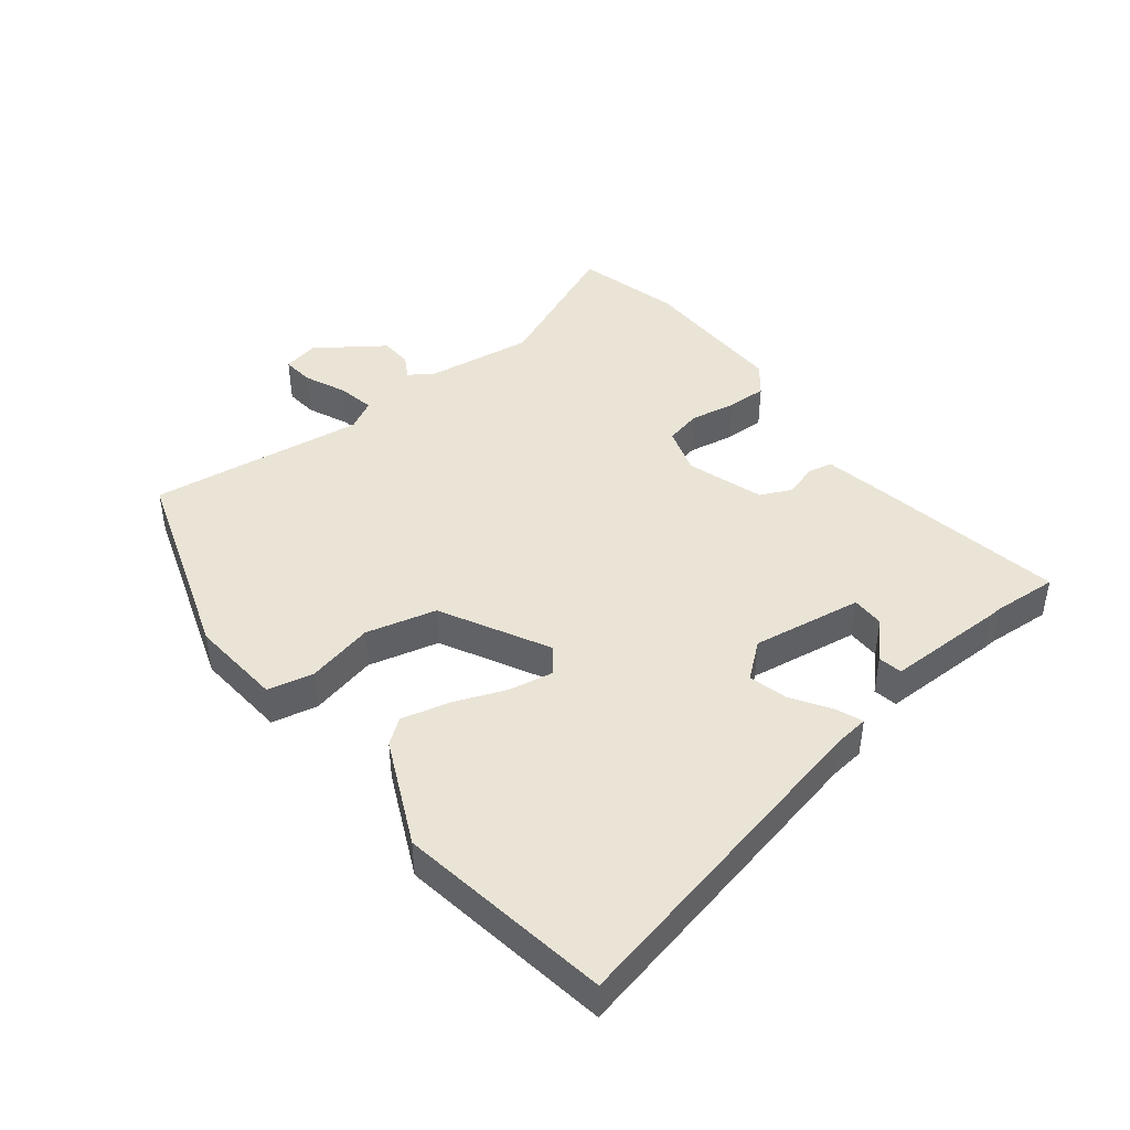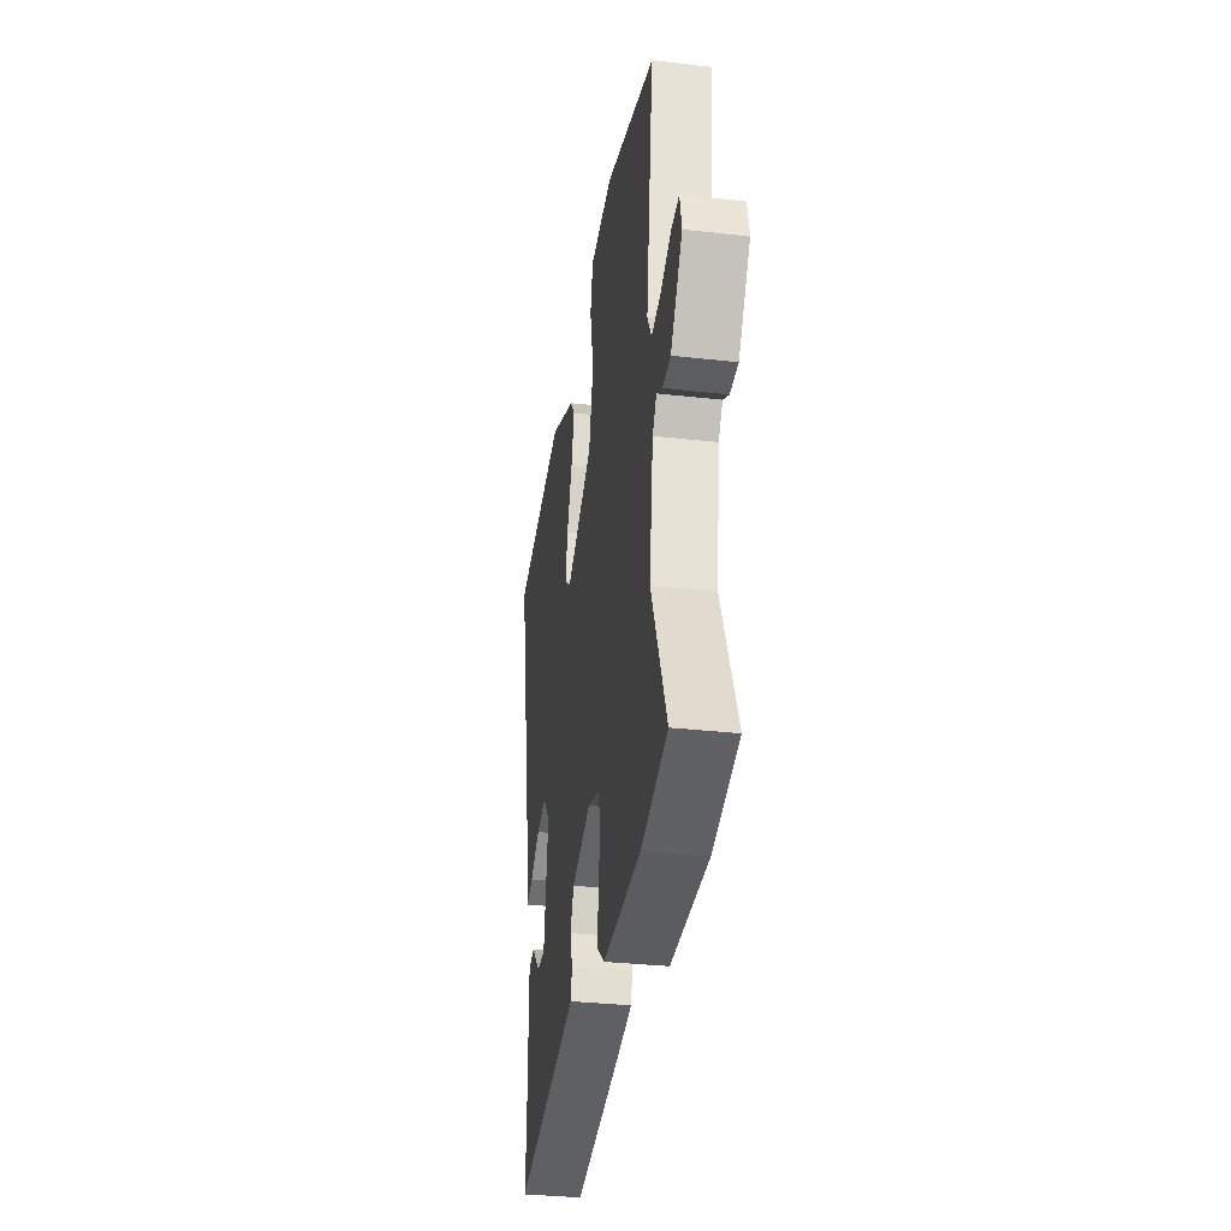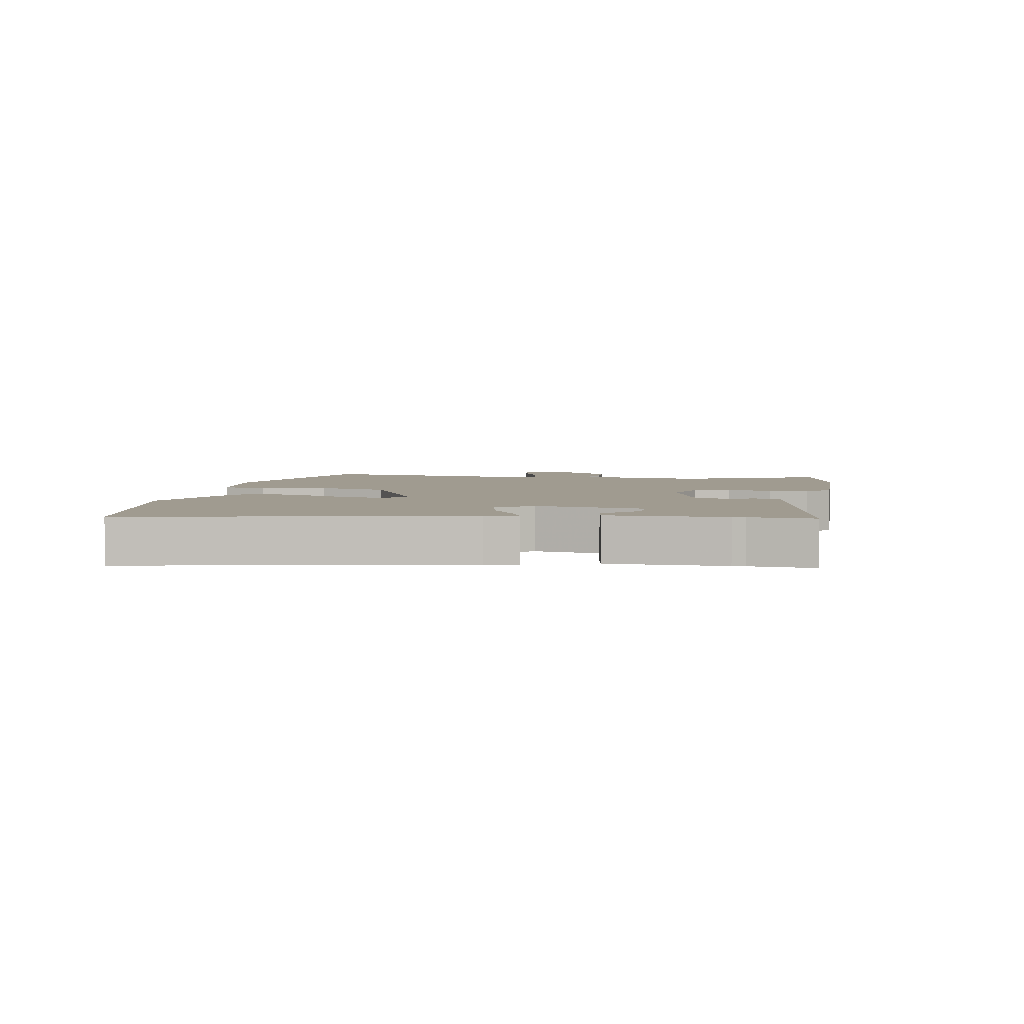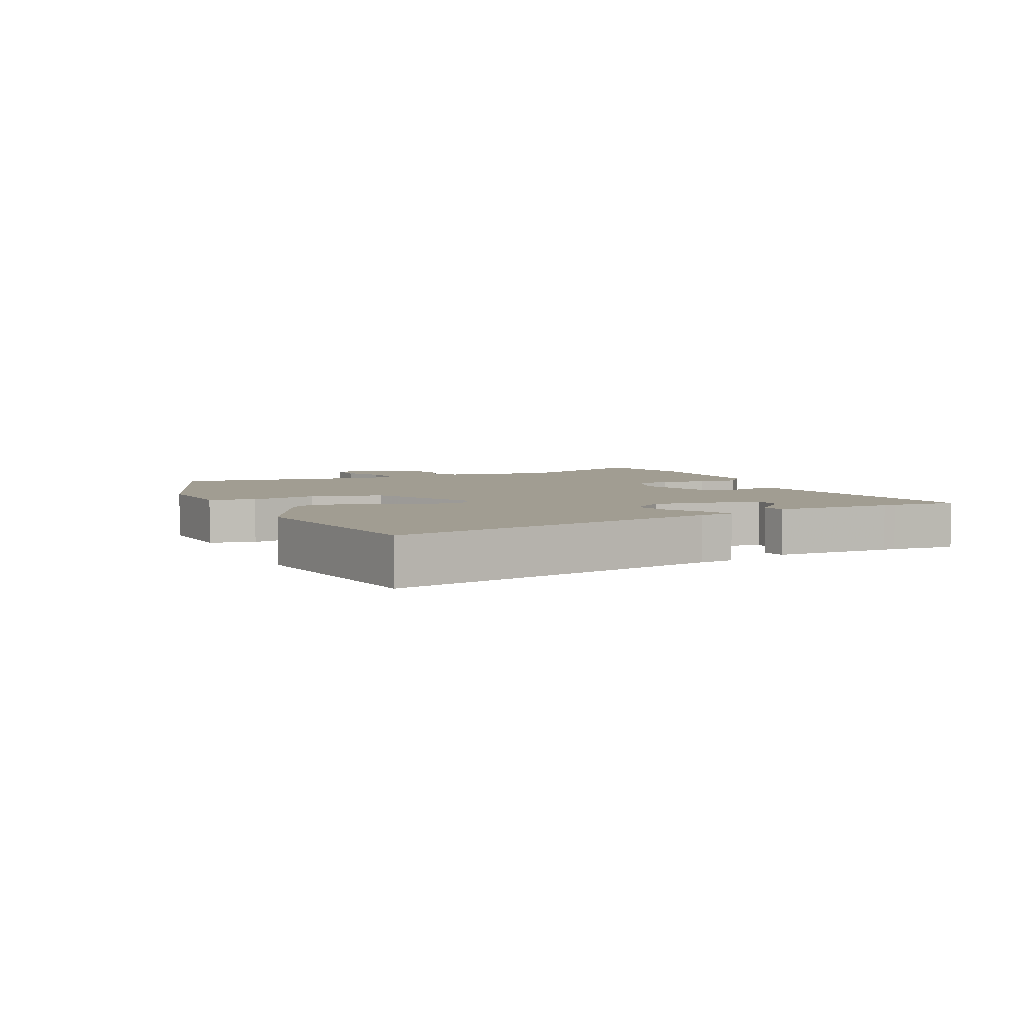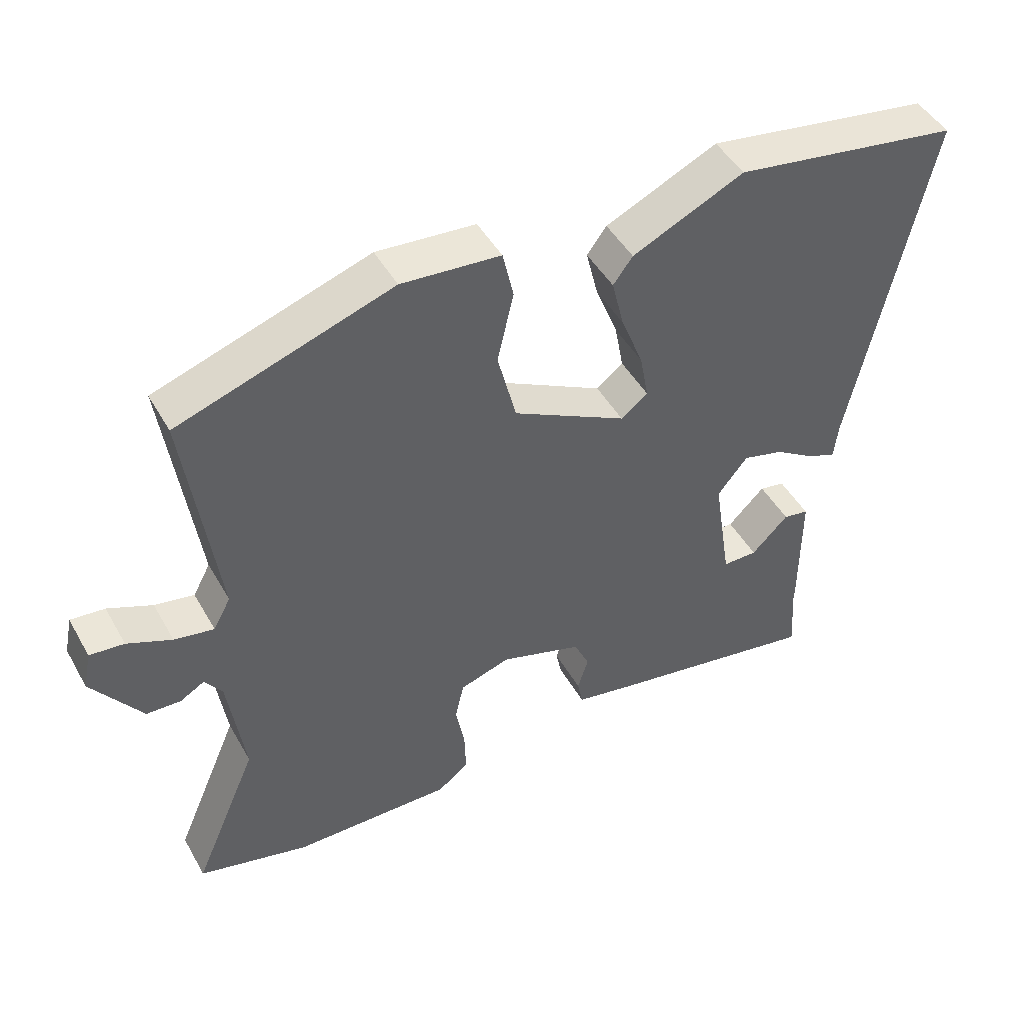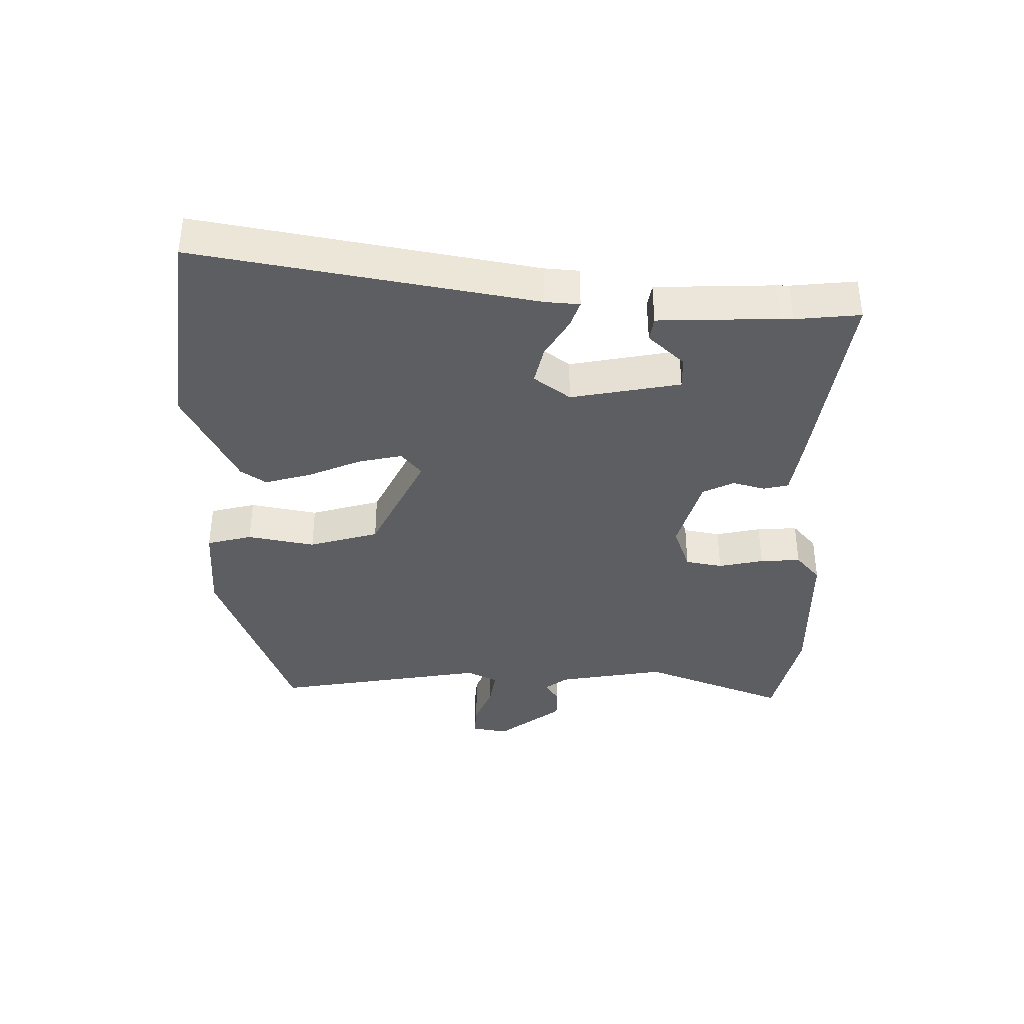
<metadata>
{"format":"obj","ext":"obj","renderer":"f3d","projection":"perspective","resolution":1024,"background":"white","views":[{"elev":43.6,"azim":51.8,"up":"+Y"},{"elev":-33.5,"azim":-98.8,"up":"+Z"},{"elev":4.2,"azim":100.4,"up":"+Y"},{"elev":4.7,"azim":65.8,"up":"+Y"},{"elev":46.8,"azim":-28.3,"up":"+Z"},{"elev":-37.8,"azim":91.1,"up":"+Y"}]}
</metadata>
<code>
v -0.511 0.07 0.438
v -0.193 0.07 0.544
v -0.046 0.07 0.532
v -0.03 0.07 0.46
v -0.054 0.07 0.354
v -0.026 0.07 0.243
v 0.144 0.07 0.154
v 0.184 0.07 0.185
v 0.171 0.07 0.255
v 0.138 0.07 0.339
v 0.12 0.07 0.413
v 0.149 0.07 0.452
v 0.315 0.07 0.529
v 0.652 0.07 0.476
v 0.539 0.07 -0.051
v 0.533 0.07 -0.105
v 0.491 0.07 -0.089
v 0.43 0.07 -0.05
v 0.369 0.07 -0.034
v 0.324 0.07 -0.09
v 0.351 0.07 -0.264
v 0.403 0.07 -0.264
v 0.458 0.07 -0.209
v 0.496 0.07 -0.216
v 0.496 0.07 -0.404
v 0.495 0.07 -0.424
v 0.502 0.07 -0.527
v 0.189 0.07 -0.472
v 0.095 0.07 -0.454
v 0.087 0.07 -0.414
v 0.103 0.07 -0.363
v 0.08 0.07 -0.313
v -0.042 0.07 -0.274
v -0.117 0.07 -0.298
v -0.13 0.07 -0.356
v -0.117 0.07 -0.428
v -0.115 0.07 -0.492
v -0.161 0.07 -0.529
v -0.4 0.07 -0.526
v -0.565 0.07 -0.483
v -0.468 0.07 -0.257
v -0.492 0.07 -0.085
v -0.518 0.07 -0.049
v -0.554 0.07 -0.07
v -0.605 0.07 -0.068
v -0.679 0.07 0.036
v -0.667 0.07 0.094
v -0.616 0.07 0.089
v -0.55 0.07 0.06
v -0.491 0.07 0.049
v -0.465 0.07 0.097
v -0.511 0 0.438
v -0.193 0 0.544
v -0.046 0 0.532
v -0.03 0 0.46
v -0.054 0 0.354
v -0.026 0 0.243
v 0.144 0 0.154
v 0.184 0 0.185
v 0.171 0 0.255
v 0.138 0 0.339
v 0.12 0 0.413
v 0.149 0 0.452
v 0.315 0 0.529
v 0.652 0 0.476
v 0.539 0 -0.051
v 0.533 0 -0.105
v 0.491 0 -0.089
v 0.43 0 -0.05
v 0.369 0 -0.034
v 0.324 0 -0.09
v 0.351 0 -0.264
v 0.403 0 -0.264
v 0.458 0 -0.209
v 0.496 0 -0.216
v 0.496 0 -0.404
v 0.495 0 -0.424
v 0.502 0 -0.527
v 0.189 0 -0.472
v 0.095 0 -0.454
v 0.087 0 -0.414
v 0.103 0 -0.363
v 0.08 0 -0.313
v -0.042 0 -0.274
v -0.117 0 -0.298
v -0.13 0 -0.356
v -0.117 0 -0.428
v -0.115 0 -0.492
v -0.161 0 -0.529
v -0.4 0 -0.526
v -0.565 0 -0.483
v -0.468 0 -0.257
v -0.492 0 -0.085
v -0.518 0 -0.049
v -0.554 0 -0.07
v -0.605 0 -0.068
v -0.679 0 0.036
v -0.667 0 0.094
v -0.616 0 0.089
v -0.55 0 0.06
v -0.491 0 0.049
v -0.465 0 0.097
f 46 47 48 49
f 46 49 50
f 43 44 45 46
f 43 46 50
f 42 43 50 51
f 38 39 40 41
f 38 41 42 51
f 35 36 37 38
f 28 29 30 31
f 26 27 28 31
f 26 31 32
f 25 26 32 33
f 22 23 24 25
f 21 22 25 33
f 15 16 17 18
f 15 18 19
f 14 15 19
f 13 14 19 20
f 9 10 11 12
f 8 9 12 13
f 2 3 4 5
f 2 5 6
f 1 2 6
f 35 38 51 1
f 20 21 33
f 20 33 34
f 8 13 20
f 7 8 20 34
f 6 7 34
f 1 6 34 35
f 100 99 98 97
f 101 100 97
f 97 96 95 94
f 101 97 94
f 102 101 94 93
f 92 91 90 89
f 102 93 92 89
f 89 88 87 86
f 82 81 80 79
f 82 79 78 77
f 83 82 77
f 84 83 77 76
f 76 75 74 73
f 84 76 73 72
f 69 68 67 66
f 70 69 66
f 70 66 65
f 71 70 65 64
f 63 62 61 60
f 64 63 60 59
f 56 55 54 53
f 57 56 53
f 57 53 52
f 52 102 89 86
f 84 72 71
f 85 84 71
f 71 64 59
f 85 71 59 58
f 85 58 57
f 86 85 57 52
f 1 52 53 2
f 2 53 54 3
f 3 54 55 4
f 4 55 56 5
f 5 56 57 6
f 6 57 58 7
f 7 58 59 8
f 8 59 60 9
f 9 60 61 10
f 10 61 62 11
f 11 62 63 12
f 12 63 64 13
f 13 64 65 14
f 14 65 66 15
f 15 66 67 16
f 16 67 68 17
f 17 68 69 18
f 18 69 70 19
f 19 70 71 20
f 20 71 72 21
f 21 72 73 22
f 22 73 74 23
f 23 74 75 24
f 24 75 76 25
f 25 76 77 26
f 26 77 78 27
f 27 78 79 28
f 28 79 80 29
f 29 80 81 30
f 30 81 82 31
f 31 82 83 32
f 32 83 84 33
f 33 84 85 34
f 34 85 86 35
f 35 86 87 36
f 36 87 88 37
f 37 88 89 38
f 38 89 90 39
f 39 90 91 40
f 40 91 92 41
f 41 92 93 42
f 42 93 94 43
f 43 94 95 44
f 44 95 96 45
f 45 96 97 46
f 46 97 98 47
f 47 98 99 48
f 48 99 100 49
f 49 100 101 50
f 50 101 102 51
f 51 102 52 1

</code>
